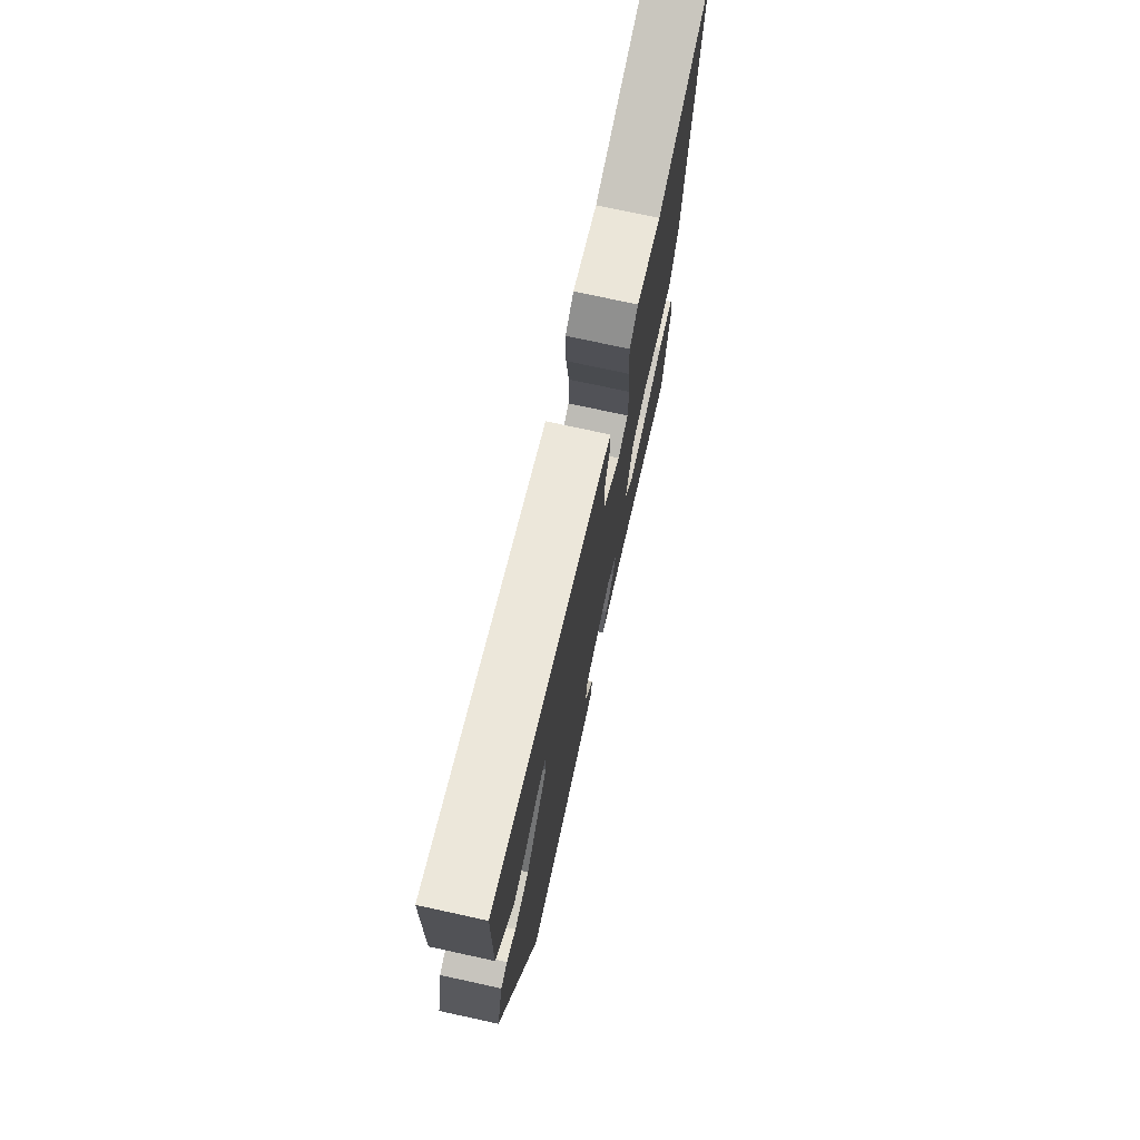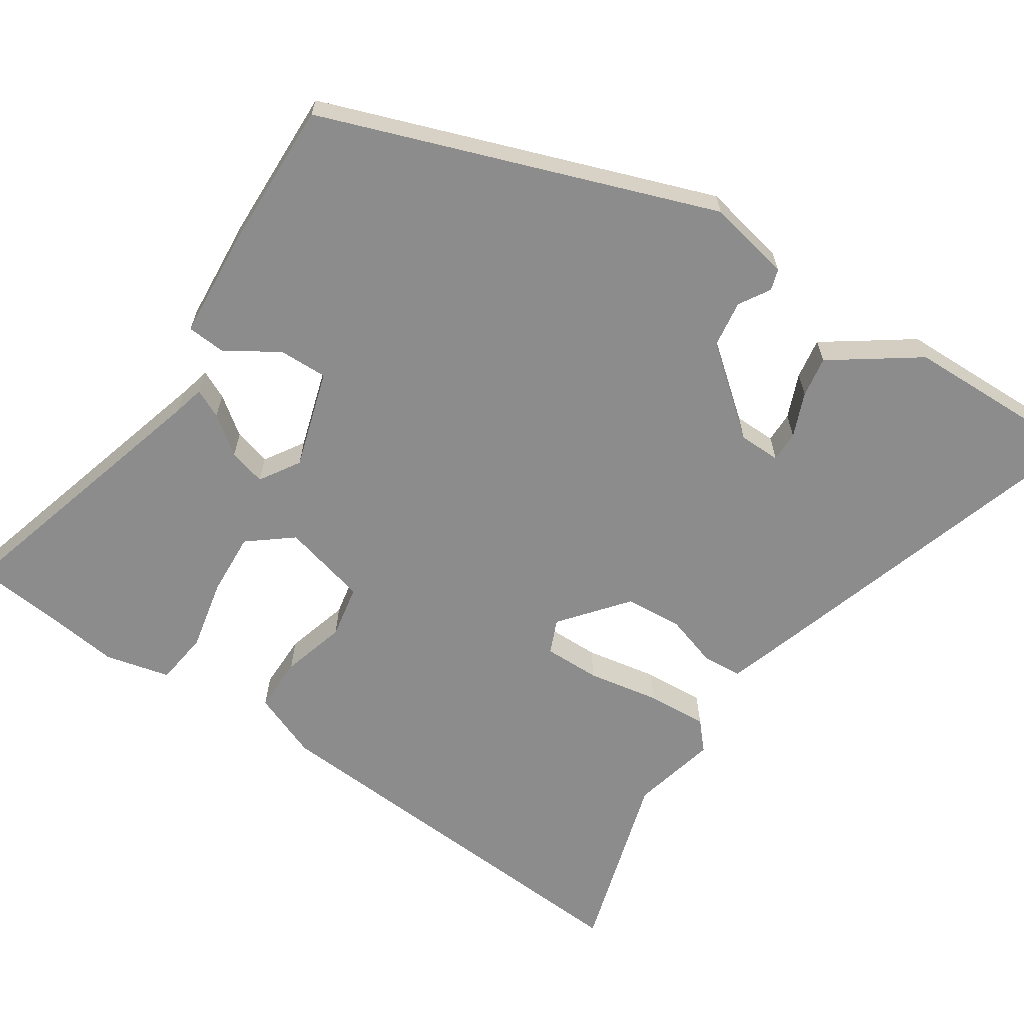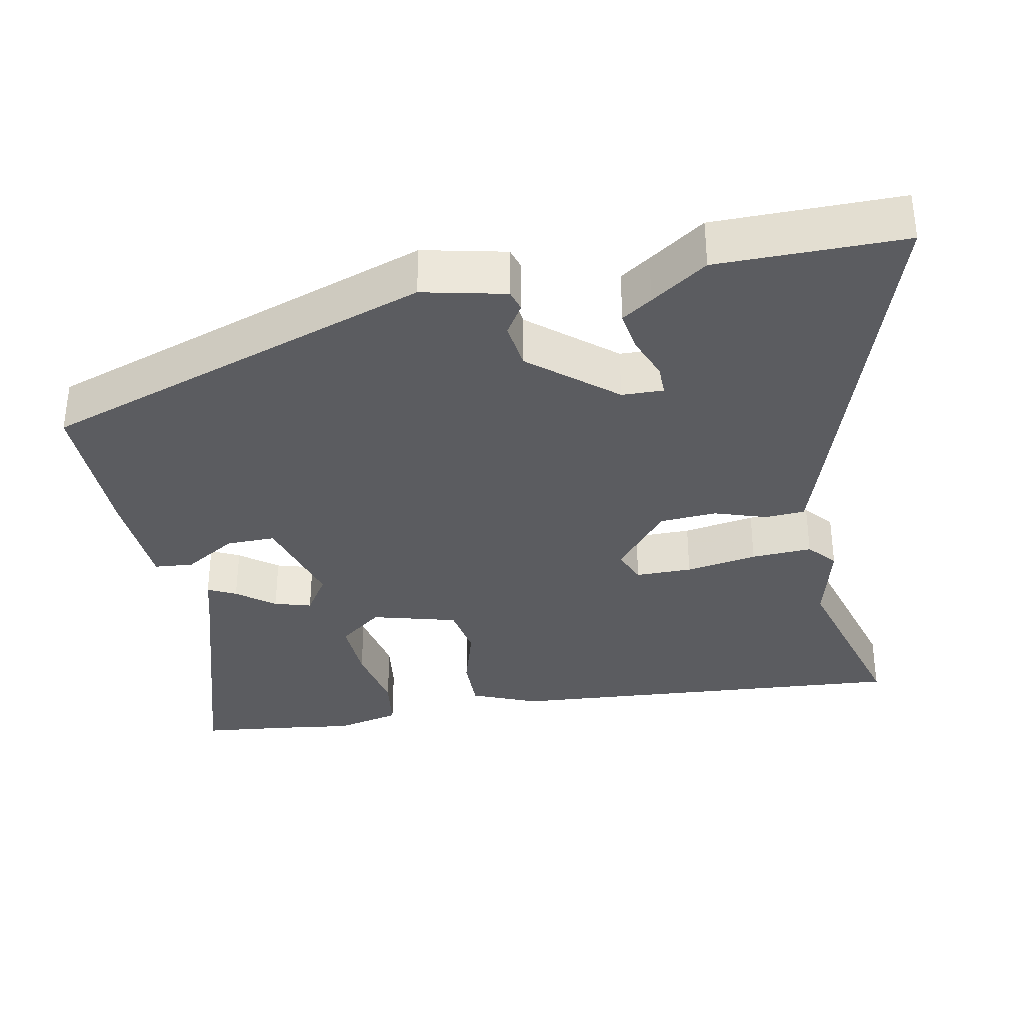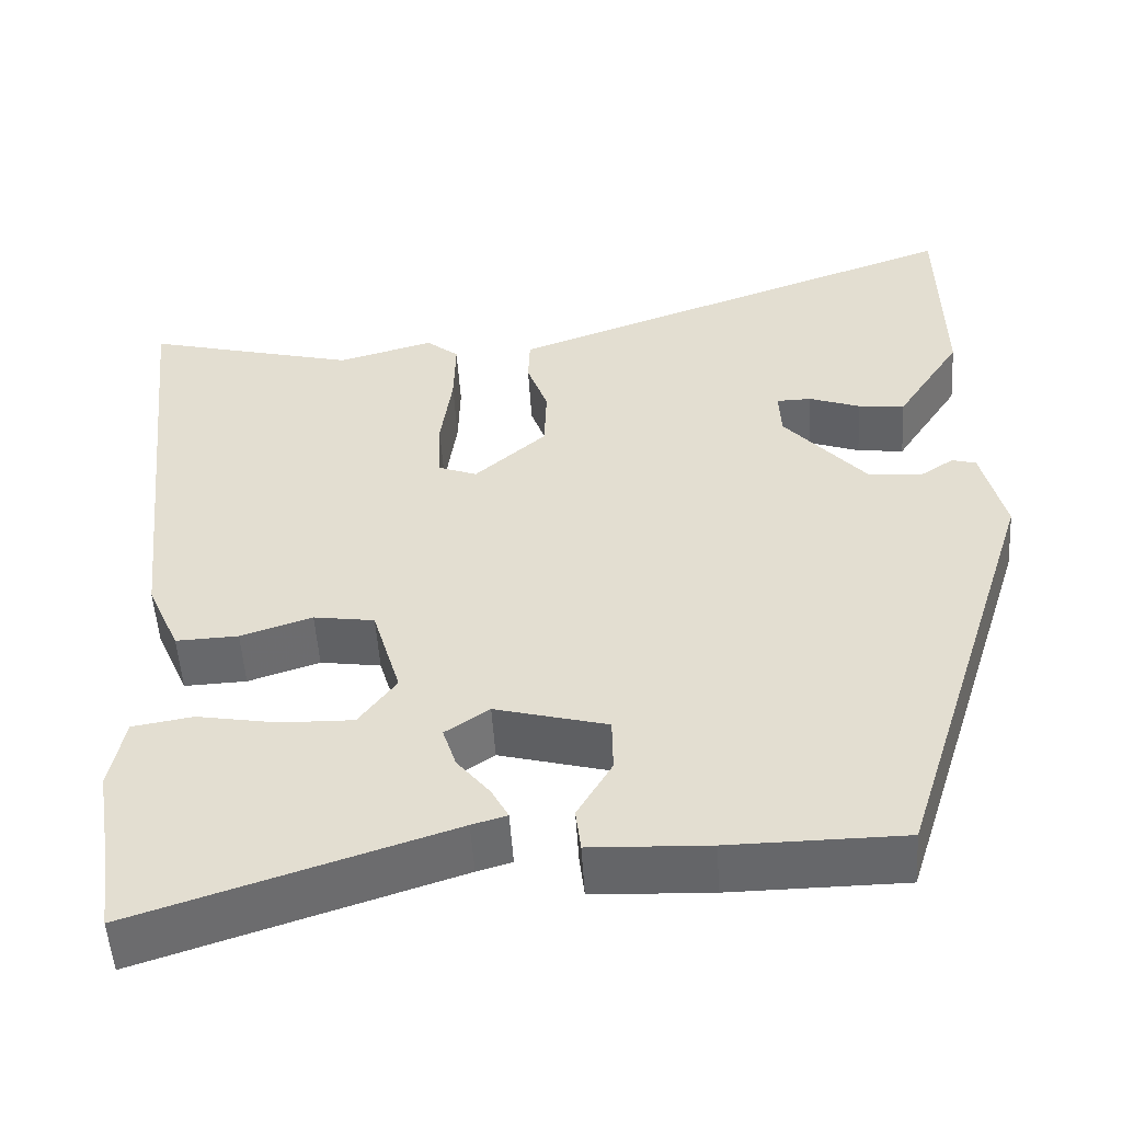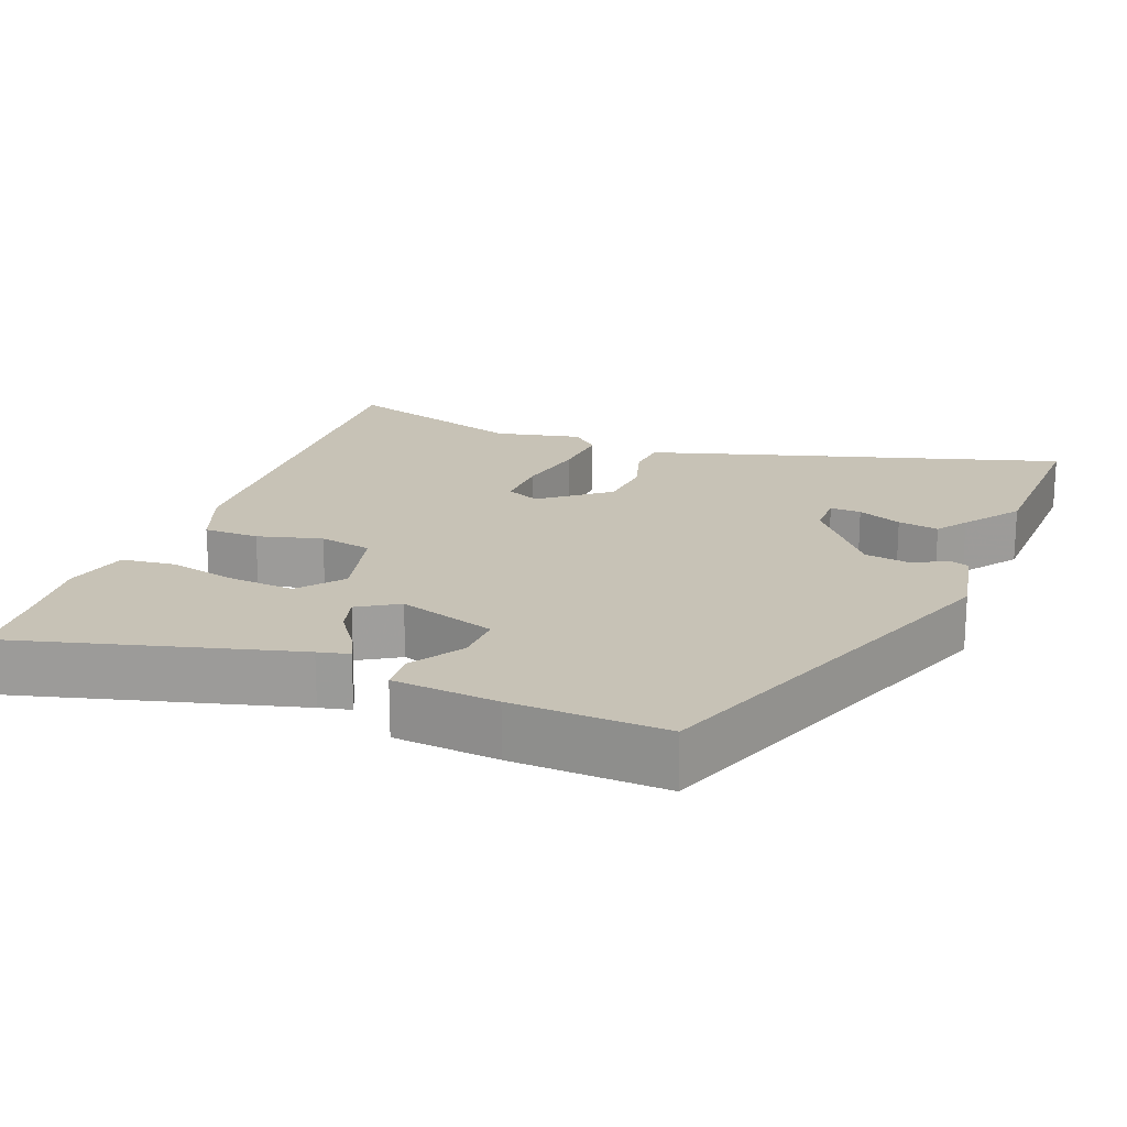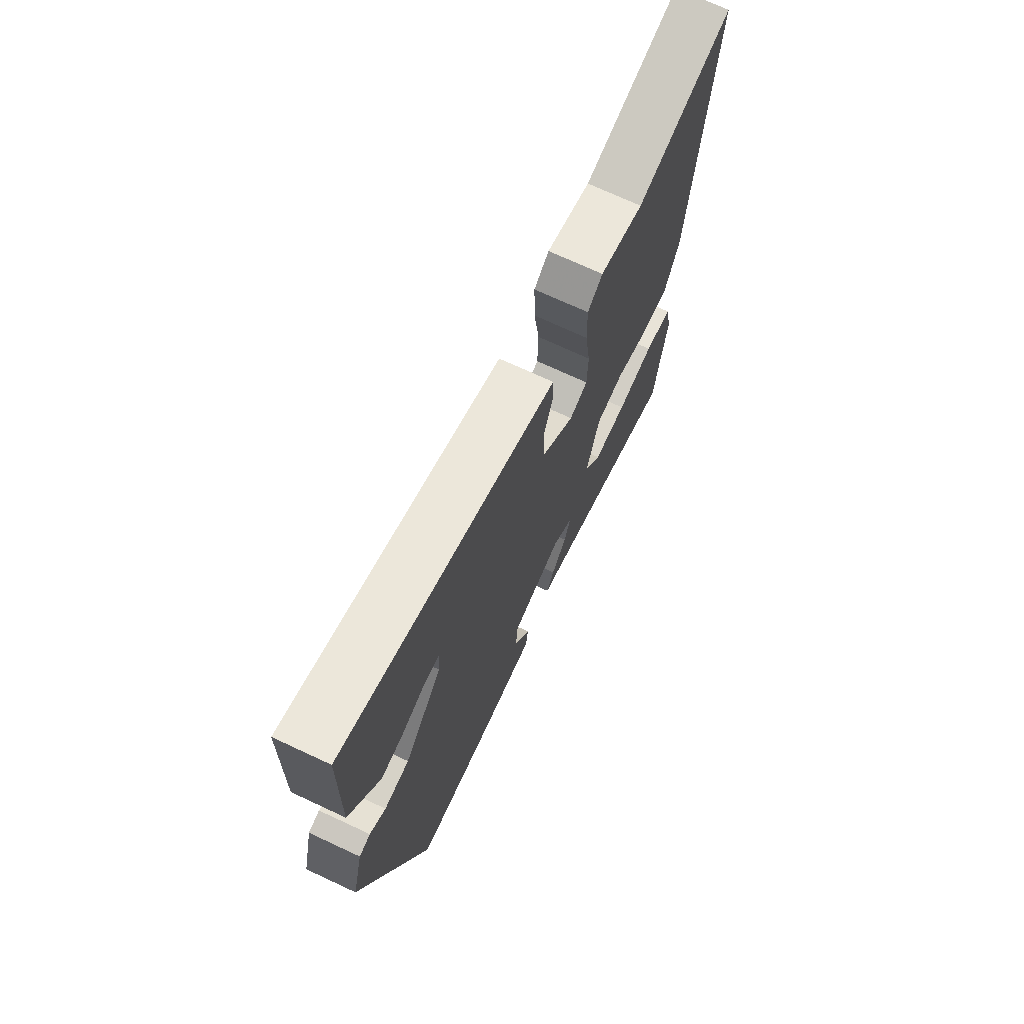
<metadata>
{"format":"obj","ext":"obj","renderer":"f3d","projection":"perspective","resolution":1024,"background":"white","views":[{"elev":74.4,"azim":-77.7,"up":"+Z"},{"elev":-64.3,"azim":-121.3,"up":"+Y"},{"elev":-34.7,"azim":-77.6,"up":"+Y"},{"elev":-52.0,"azim":-176.4,"up":"+Z"},{"elev":19.2,"azim":-156.0,"up":"+Y"},{"elev":71.5,"azim":-65.0,"up":"+Z"}]}
</metadata>
<code>
v 0.504 0.07 -0.471
v 0.489 0.07 -0.583
v 0.113 0.07 -0.461
v 0.071 0.07 -0.449
v 0.091 0.07 -0.411
v 0.131 0.07 -0.361
v 0.147 0.07 -0.311
v 0.094 0.07 -0.275
v -0.041 0.07 -0.311
v -0.042 0.07 -0.378
v 0 0.07 -0.45
v -0.006 0.07 -0.503
v -0.149 0.07 -0.509
v -0.359 0.07 -0.507
v -0.529 0.07 0.032
v -0.501 0.07 0.145
v -0.472 0.07 0.153
v -0.431 0.07 0.126
v -0.366 0.07 0.133
v -0.268 0.07 0.245
v -0.265 0.07 0.302
v -0.307 0.07 0.303
v -0.368 0.07 0.281
v -0.424 0.07 0.274
v -0.451 0.07 0.316
v -0.502 0.07 0.394
v -0.497 0.07 0.65
v -0.026 0.07 0.483
v 0.057 0.07 0.453
v 0.059 0.07 0.398
v 0.034 0.07 0.328
v 0.037 0.07 0.25
v 0.123 0.07 0.175
v 0.17 0.07 0.193
v 0.172 0.07 0.27
v 0.158 0.07 0.368
v 0.156 0.07 0.451
v 0.195 0.07 0.483
v 0.31 0.07 0.451
v 0.564 0.07 0.516
v 0.508 0.07 -0.038
v 0.469 0.07 -0.127
v 0.394 0.07 -0.124
v 0.308 0.07 -0.096
v 0.235 0.07 -0.107
v 0.201 0.07 -0.222
v 0.246 0.07 -0.283
v 0.333 0.07 -0.281
v 0.43 0.07 -0.264
v 0.503 0.07 -0.276
v 0.521 0.07 -0.365
v 0.504 0 -0.471
v 0.489 0 -0.583
v 0.113 0 -0.461
v 0.071 0 -0.449
v 0.091 0 -0.411
v 0.131 0 -0.361
v 0.147 0 -0.311
v 0.094 0 -0.275
v -0.041 0 -0.311
v -0.042 0 -0.378
v 0 0 -0.45
v -0.006 0 -0.503
v -0.149 0 -0.509
v -0.359 0 -0.507
v -0.529 0 0.032
v -0.501 0 0.145
v -0.472 0 0.153
v -0.431 0 0.126
v -0.366 0 0.133
v -0.268 0 0.245
v -0.265 0 0.302
v -0.307 0 0.303
v -0.368 0 0.281
v -0.424 0 0.274
v -0.451 0 0.316
v -0.502 0 0.394
v -0.497 0 0.65
v -0.026 0 0.483
v 0.057 0 0.453
v 0.059 0 0.398
v 0.034 0 0.328
v 0.037 0 0.25
v 0.123 0 0.175
v 0.17 0 0.193
v 0.172 0 0.27
v 0.158 0 0.368
v 0.156 0 0.451
v 0.195 0 0.483
v 0.31 0 0.451
v 0.564 0 0.516
v 0.508 0 -0.038
v 0.469 0 -0.127
v 0.394 0 -0.124
v 0.308 0 -0.096
v 0.235 0 -0.107
v 0.201 0 -0.222
v 0.246 0 -0.283
v 0.333 0 -0.281
v 0.43 0 -0.264
v 0.503 0 -0.276
v 0.521 0 -0.365
f 50 51 1
f 49 50 1
f 48 49 1
f 1 2 3
f 48 1 3
f 47 48 3
f 46 47 3
f 45 46 3
f 42 43 44
f 41 42 44
f 40 41 44
f 39 40 44
f 39 44 45
f 38 39 45
f 37 38 45
f 36 37 45
f 35 36 45
f 34 35 45
f 33 34 45
f 32 33 45
f 29 30 31
f 28 29 31
f 27 28 31
f 26 27 31
f 25 26 31
f 22 23 24 25
f 21 22 25 31
f 20 21 31 32
f 16 17 18
f 15 16 18
f 14 15 18
f 13 14 18
f 12 13 18
f 11 12 18
f 10 11 18
f 9 10 18 19
f 20 32 45
f 19 20 45
f 9 19 45
f 8 9 45
f 4 5 6
f 3 4 6
f 45 3 6 7
f 7 8 45
f 52 102 101
f 52 101 100
f 52 100 99
f 54 53 52
f 54 52 99
f 54 99 98
f 54 98 97
f 54 97 96
f 95 94 93
f 95 93 92
f 95 92 91
f 95 91 90
f 96 95 90
f 96 90 89
f 96 89 88
f 96 88 87
f 96 87 86
f 96 86 85
f 96 85 84
f 96 84 83
f 82 81 80
f 82 80 79
f 82 79 78
f 82 78 77
f 82 77 76
f 76 75 74 73
f 82 76 73 72
f 83 82 72 71
f 69 68 67
f 69 67 66
f 69 66 65
f 69 65 64
f 69 64 63
f 69 63 62
f 69 62 61
f 70 69 61 60
f 96 83 71
f 96 71 70
f 96 70 60
f 96 60 59
f 57 56 55
f 57 55 54
f 58 57 54 96
f 96 59 58
f 1 52 53 2
f 2 53 54 3
f 3 54 55 4
f 4 55 56 5
f 5 56 57 6
f 6 57 58 7
f 7 58 59 8
f 8 59 60 9
f 9 60 61 10
f 10 61 62 11
f 11 62 63 12
f 12 63 64 13
f 13 64 65 14
f 14 65 66 15
f 15 66 67 16
f 16 67 68 17
f 17 68 69 18
f 18 69 70 19
f 19 70 71 20
f 20 71 72 21
f 21 72 73 22
f 22 73 74 23
f 23 74 75 24
f 24 75 76 25
f 25 76 77 26
f 26 77 78 27
f 27 78 79 28
f 28 79 80 29
f 29 80 81 30
f 30 81 82 31
f 31 82 83 32
f 32 83 84 33
f 33 84 85 34
f 34 85 86 35
f 35 86 87 36
f 36 87 88 37
f 37 88 89 38
f 38 89 90 39
f 39 90 91 40
f 40 91 92 41
f 41 92 93 42
f 42 93 94 43
f 43 94 95 44
f 44 95 96 45
f 45 96 97 46
f 46 97 98 47
f 47 98 99 48
f 48 99 100 49
f 49 100 101 50
f 50 101 102 51
f 51 102 52 1

</code>
